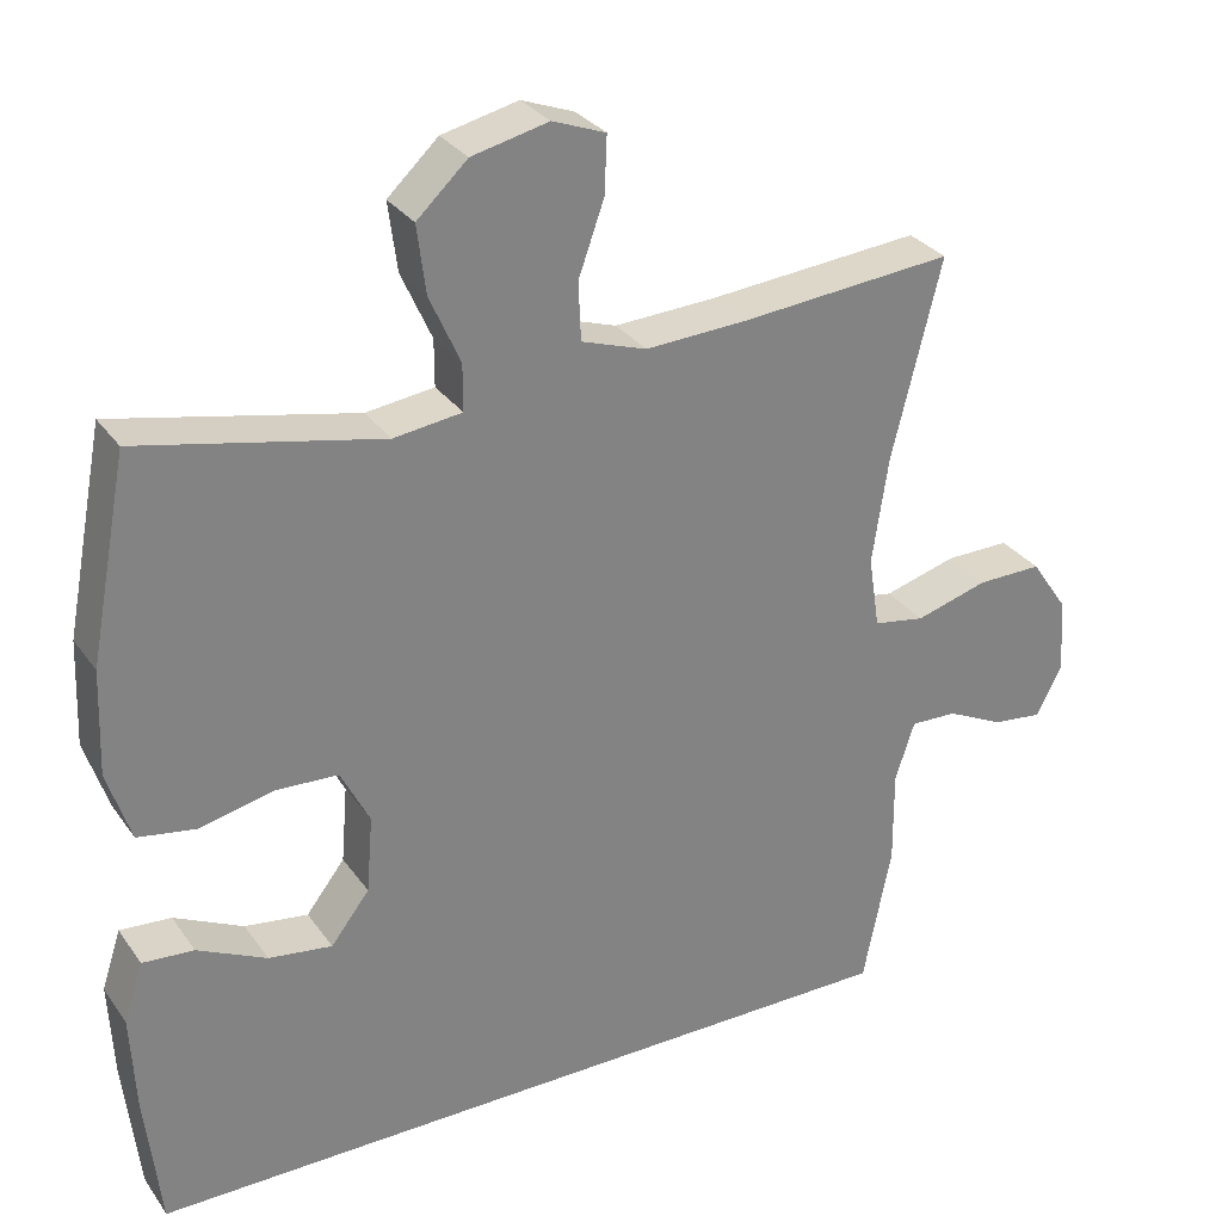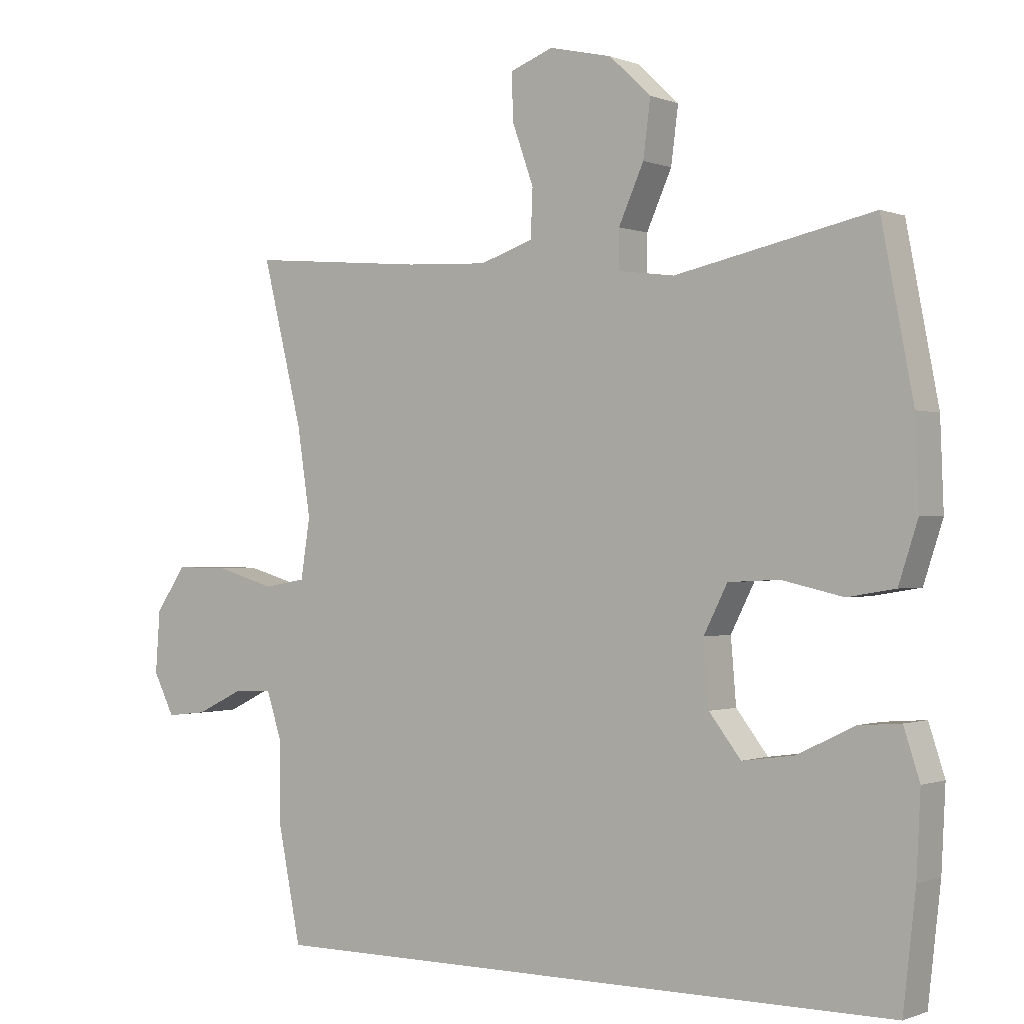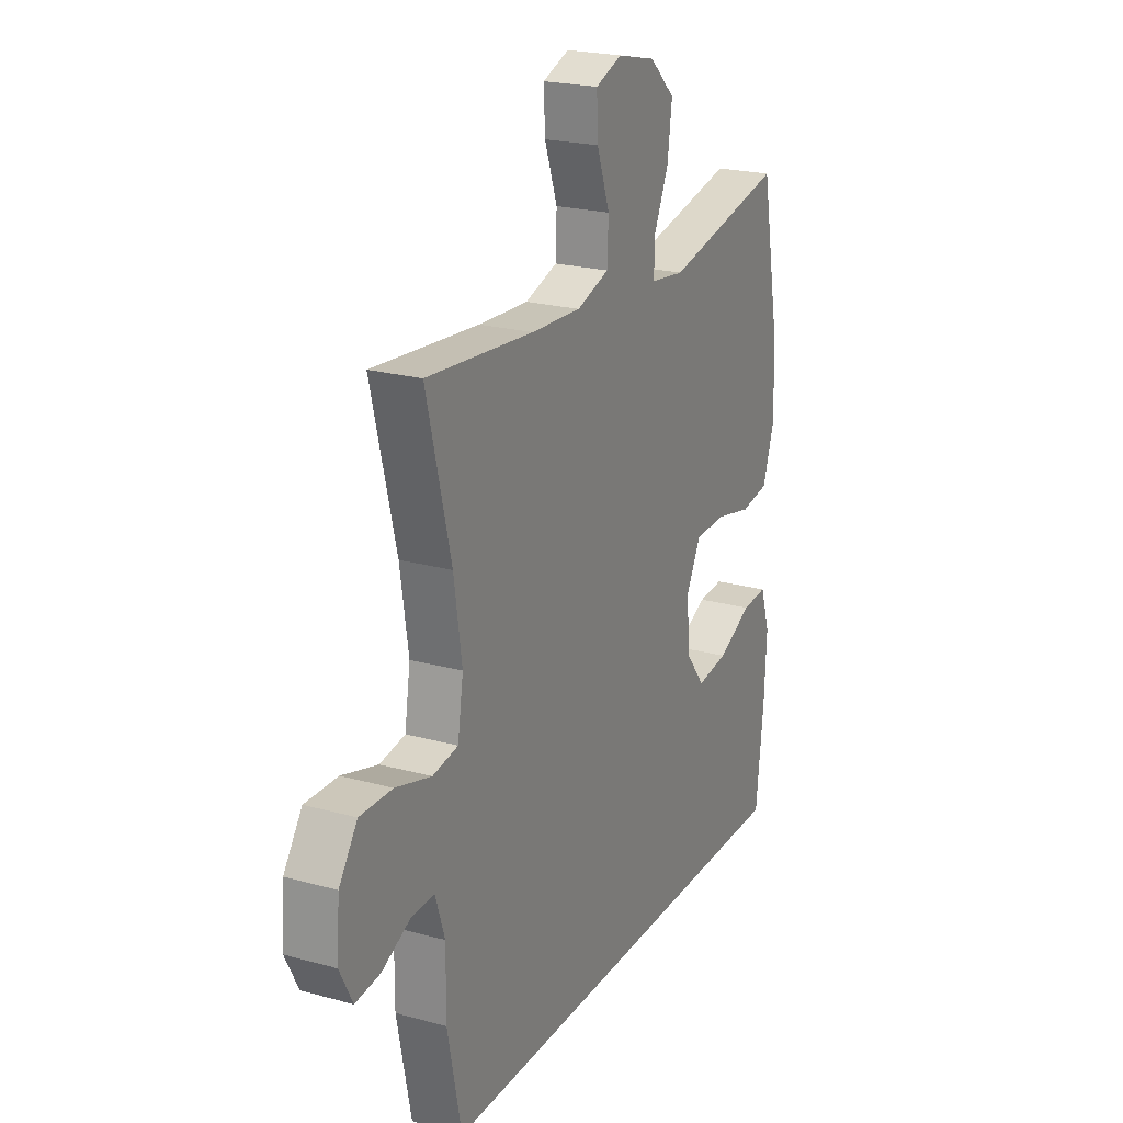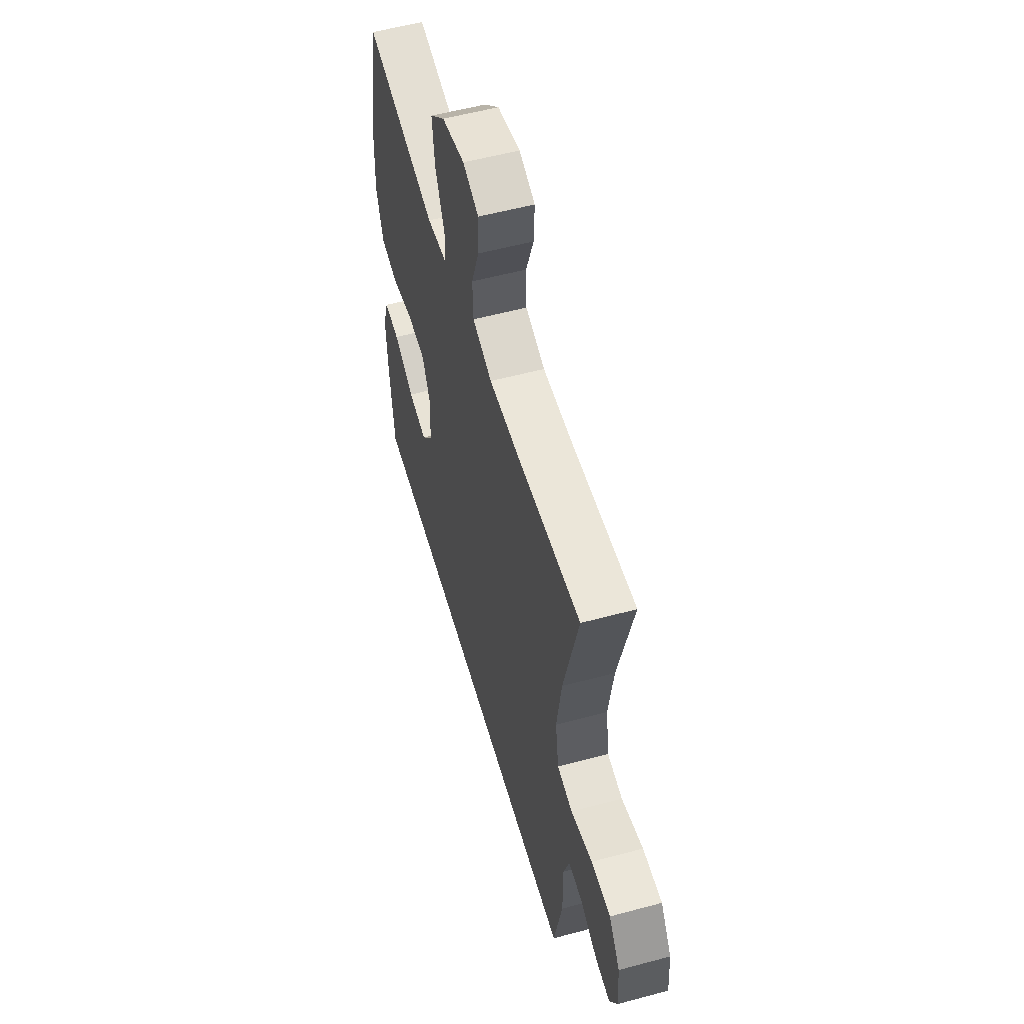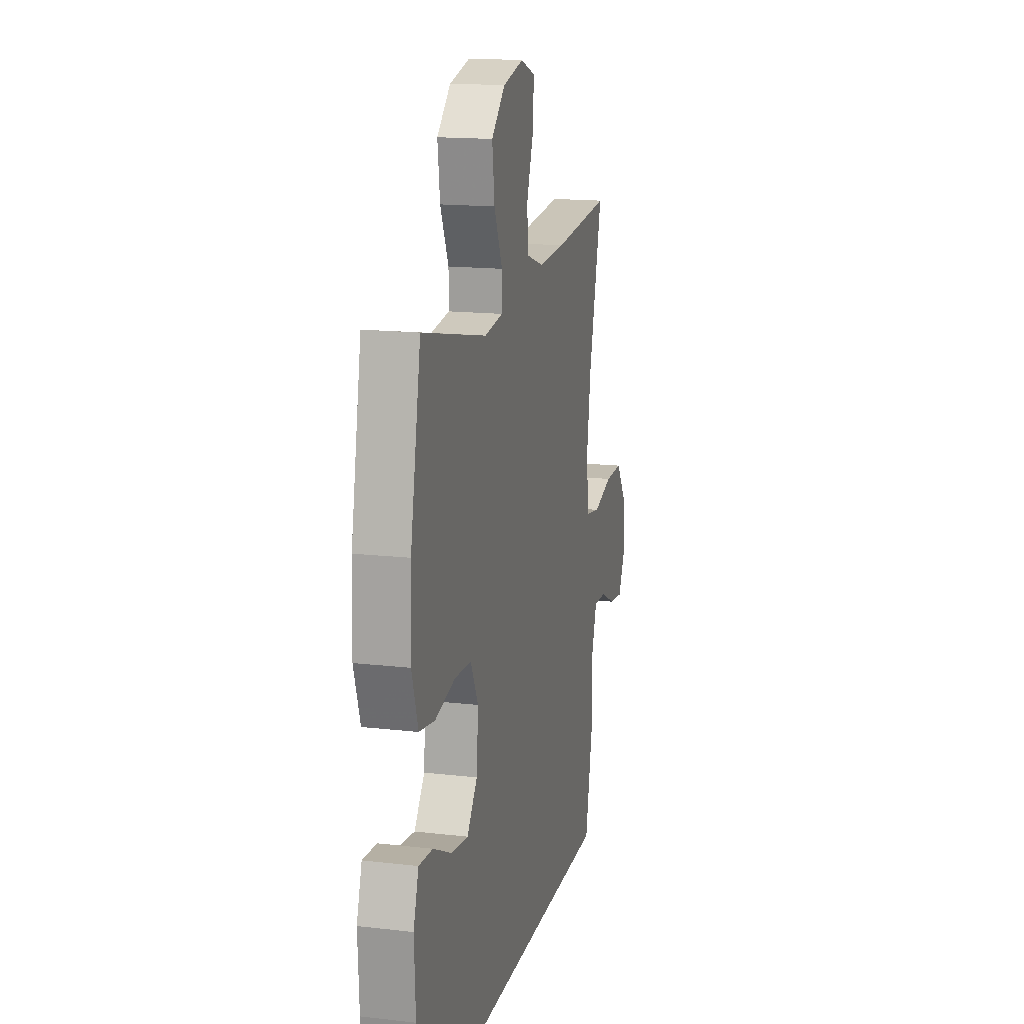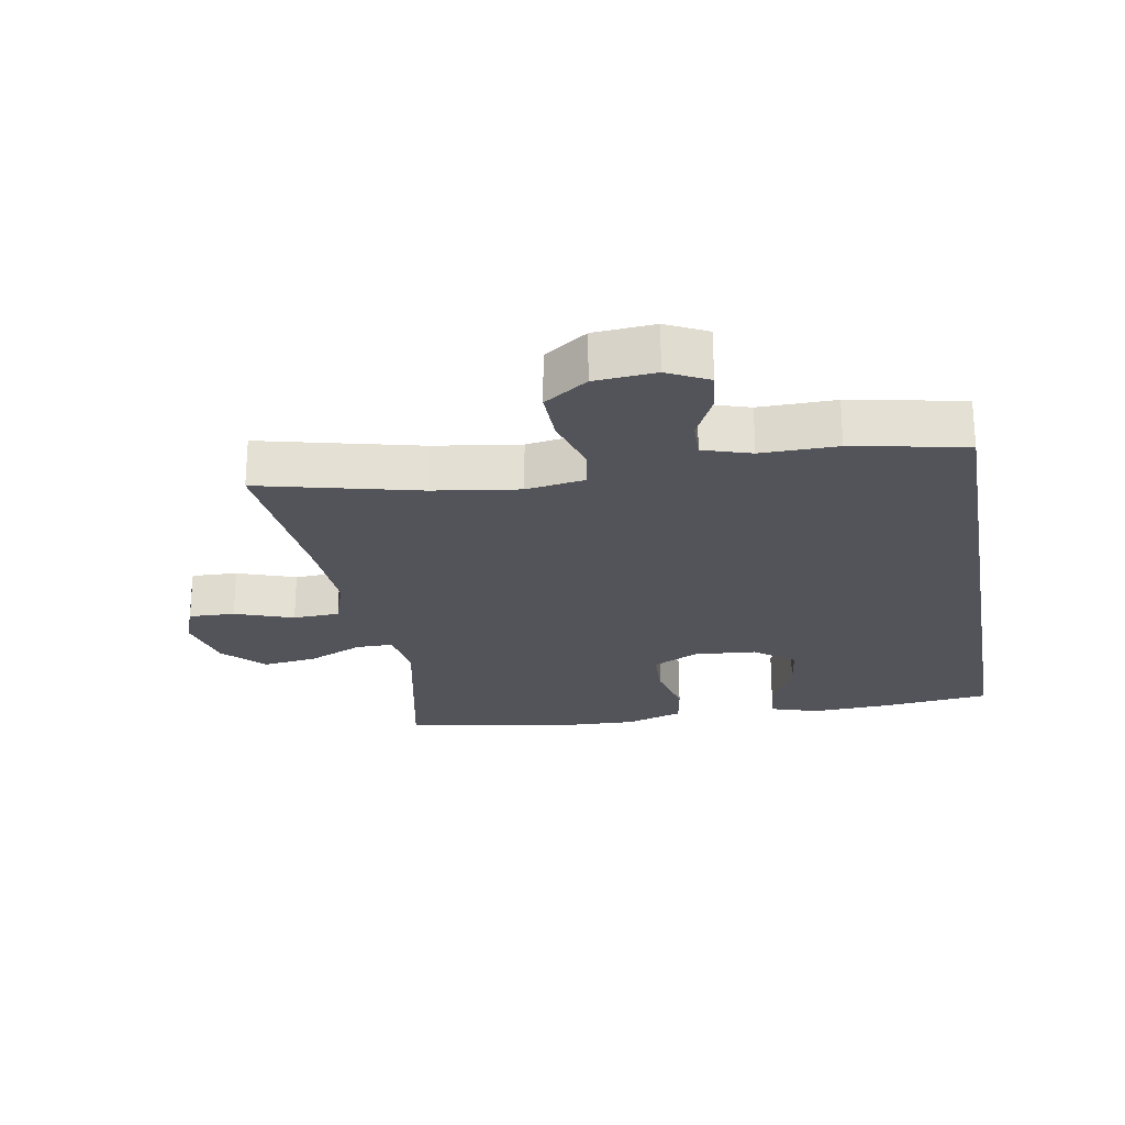
<metadata>
{"format":"obj","ext":"obj","renderer":"f3d","projection":"perspective","resolution":1024,"background":"white","views":[{"elev":30.1,"azim":-28.7,"up":"+Z"},{"elev":-0.4,"azim":-144.7,"up":"+Z"},{"elev":22.1,"azim":115.7,"up":"+Z"},{"elev":55.7,"azim":74.2,"up":"+Z"},{"elev":15.8,"azim":-76.4,"up":"+Z"},{"elev":-23.8,"azim":100.3,"up":"+Y"}]}
</metadata>
<code>
v -0.53 0.07 -0.5
v -0.549 0.07 -0.33
v -0.555 0.07 -0.209
v -0.531 0.07 -0.135
v -0.467 0.07 -0.14
v -0.381 0.07 -0.182
v -0.302 0.07 -0.193
v -0.254 0.07 -0.131
v -0.246 0.07 -0.035
v -0.282 0.07 0.036
v -0.359 0.07 0.04
v -0.452 0.07 0.019
v -0.524 0.07 0.031
v -0.553 0.07 0.12
v -0.548 0.07 0.25
v -0.5 0.07 0.5
v -0.201 0.07 0.436
v -0.116 0.07 0.447
v -0.116 0.07 0.505
v -0.154 0.07 0.59
v -0.165 0.07 0.675
v -0.102 0.07 0.734
v -0.007 0.07 0.756
v 0.059 0.07 0.731
v 0.056 0.07 0.66
v 0.024 0.07 0.57
v 0.027 0.07 0.498
v 0.108 0.07 0.471
v 0.233 0.07 0.477
v 0.5 0.07 0.5
v 0.439 0.07 0.254
v 0.419 0.07 0.121
v 0.433 0.07 0.031
v 0.497 0.07 0.02
v 0.587 0.07 0.046
v 0.668 0.07 0.047
v 0.714 0.07 -0.02
v 0.721 0.07 -0.114
v 0.689 0.07 -0.177
v 0.627 0.07 -0.17
v 0.555 0.07 -0.135
v 0.497 0.07 -0.133
v 0.473 0.07 -0.207
v 0.474 0.07 -0.325
v 0.439 0.07 -0.5
v -0.53 0 -0.5
v -0.549 0 -0.33
v -0.555 0 -0.209
v -0.531 0 -0.135
v -0.467 0 -0.14
v -0.381 0 -0.182
v -0.302 0 -0.193
v -0.254 0 -0.131
v -0.246 0 -0.035
v -0.282 0 0.036
v -0.359 0 0.04
v -0.452 0 0.019
v -0.524 0 0.031
v -0.553 0 0.12
v -0.548 0 0.25
v -0.5 0 0.5
v -0.201 0 0.436
v -0.116 0 0.447
v -0.116 0 0.505
v -0.154 0 0.59
v -0.165 0 0.675
v -0.102 0 0.734
v -0.007 0 0.756
v 0.059 0 0.731
v 0.056 0 0.66
v 0.024 0 0.57
v 0.027 0 0.498
v 0.108 0 0.471
v 0.233 0 0.477
v 0.5 0 0.5
v 0.439 0 0.254
v 0.419 0 0.121
v 0.433 0 0.031
v 0.497 0 0.02
v 0.587 0 0.046
v 0.668 0 0.047
v 0.714 0 -0.02
v 0.721 0 -0.114
v 0.689 0 -0.177
v 0.627 0 -0.17
v 0.555 0 -0.135
v 0.497 0 -0.133
v 0.473 0 -0.207
v 0.474 0 -0.325
v 0.439 0 -0.5
f 43 44 45 1
f 42 43 1 2
f 38 39 40 41
f 38 41 42
f 37 38 42
f 34 35 36 37
f 33 34 37 42
f 29 30 31
f 28 29 31 32
f 27 28 32 33
f 23 24 25 26
f 23 26 27
f 22 23 27
f 19 20 21 22
f 18 19 22 27
f 14 15 16 17
f 14 17 18
f 11 12 13 14
f 10 11 14 18
f 9 10 18 27
f 3 4 5 6
f 3 6 7
f 2 3 7
f 42 2 7
f 33 42 7 8
f 8 9 27 33
f 46 90 89 88
f 47 46 88 87
f 86 85 84 83
f 87 86 83
f 87 83 82
f 82 81 80 79
f 87 82 79 78
f 76 75 74
f 77 76 74 73
f 78 77 73 72
f 71 70 69 68
f 72 71 68
f 72 68 67
f 67 66 65 64
f 72 67 64 63
f 62 61 60 59
f 63 62 59
f 59 58 57 56
f 63 59 56 55
f 72 63 55 54
f 51 50 49 48
f 52 51 48
f 52 48 47
f 52 47 87
f 53 52 87 78
f 78 72 54 53
f 1 46 47 2
f 2 47 48 3
f 3 48 49 4
f 4 49 50 5
f 5 50 51 6
f 6 51 52 7
f 7 52 53 8
f 8 53 54 9
f 9 54 55 10
f 10 55 56 11
f 11 56 57 12
f 12 57 58 13
f 13 58 59 14
f 14 59 60 15
f 15 60 61 16
f 16 61 62 17
f 17 62 63 18
f 18 63 64 19
f 19 64 65 20
f 20 65 66 21
f 21 66 67 22
f 22 67 68 23
f 23 68 69 24
f 24 69 70 25
f 25 70 71 26
f 26 71 72 27
f 27 72 73 28
f 28 73 74 29
f 29 74 75 30
f 30 75 76 31
f 31 76 77 32
f 32 77 78 33
f 33 78 79 34
f 34 79 80 35
f 35 80 81 36
f 36 81 82 37
f 37 82 83 38
f 38 83 84 39
f 39 84 85 40
f 40 85 86 41
f 41 86 87 42
f 42 87 88 43
f 43 88 89 44
f 44 89 90 45
f 45 90 46 1

</code>
